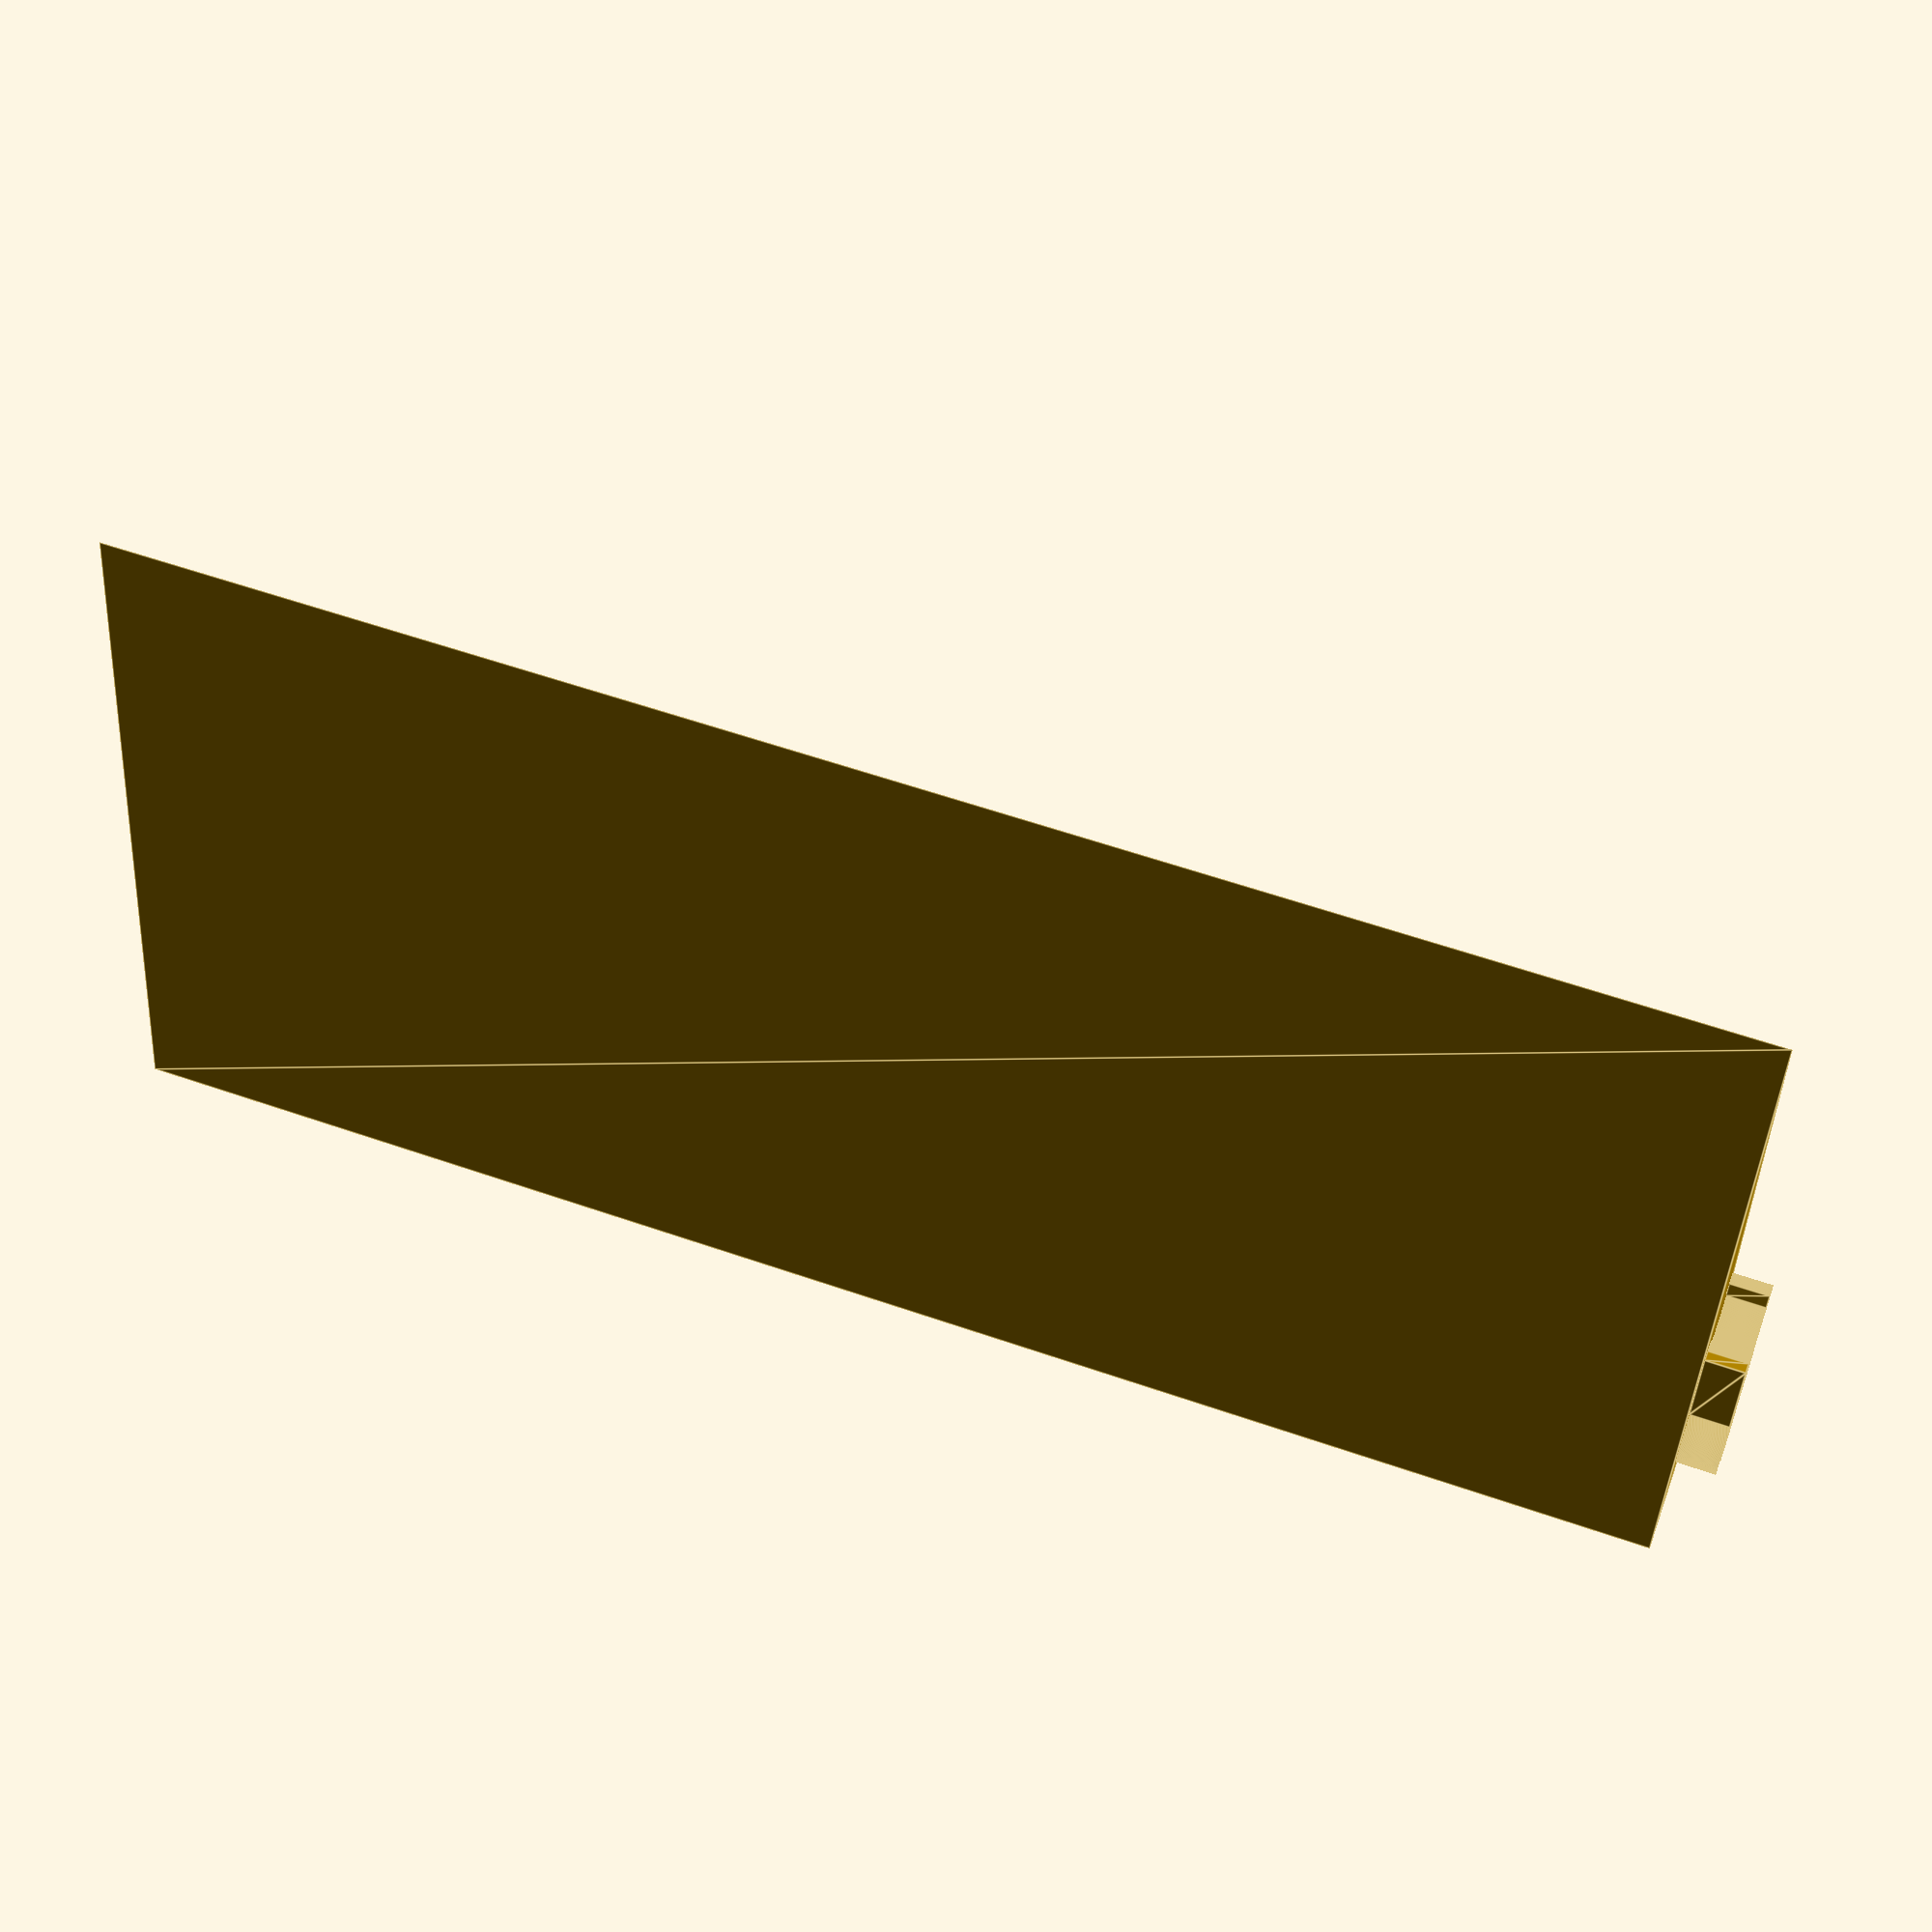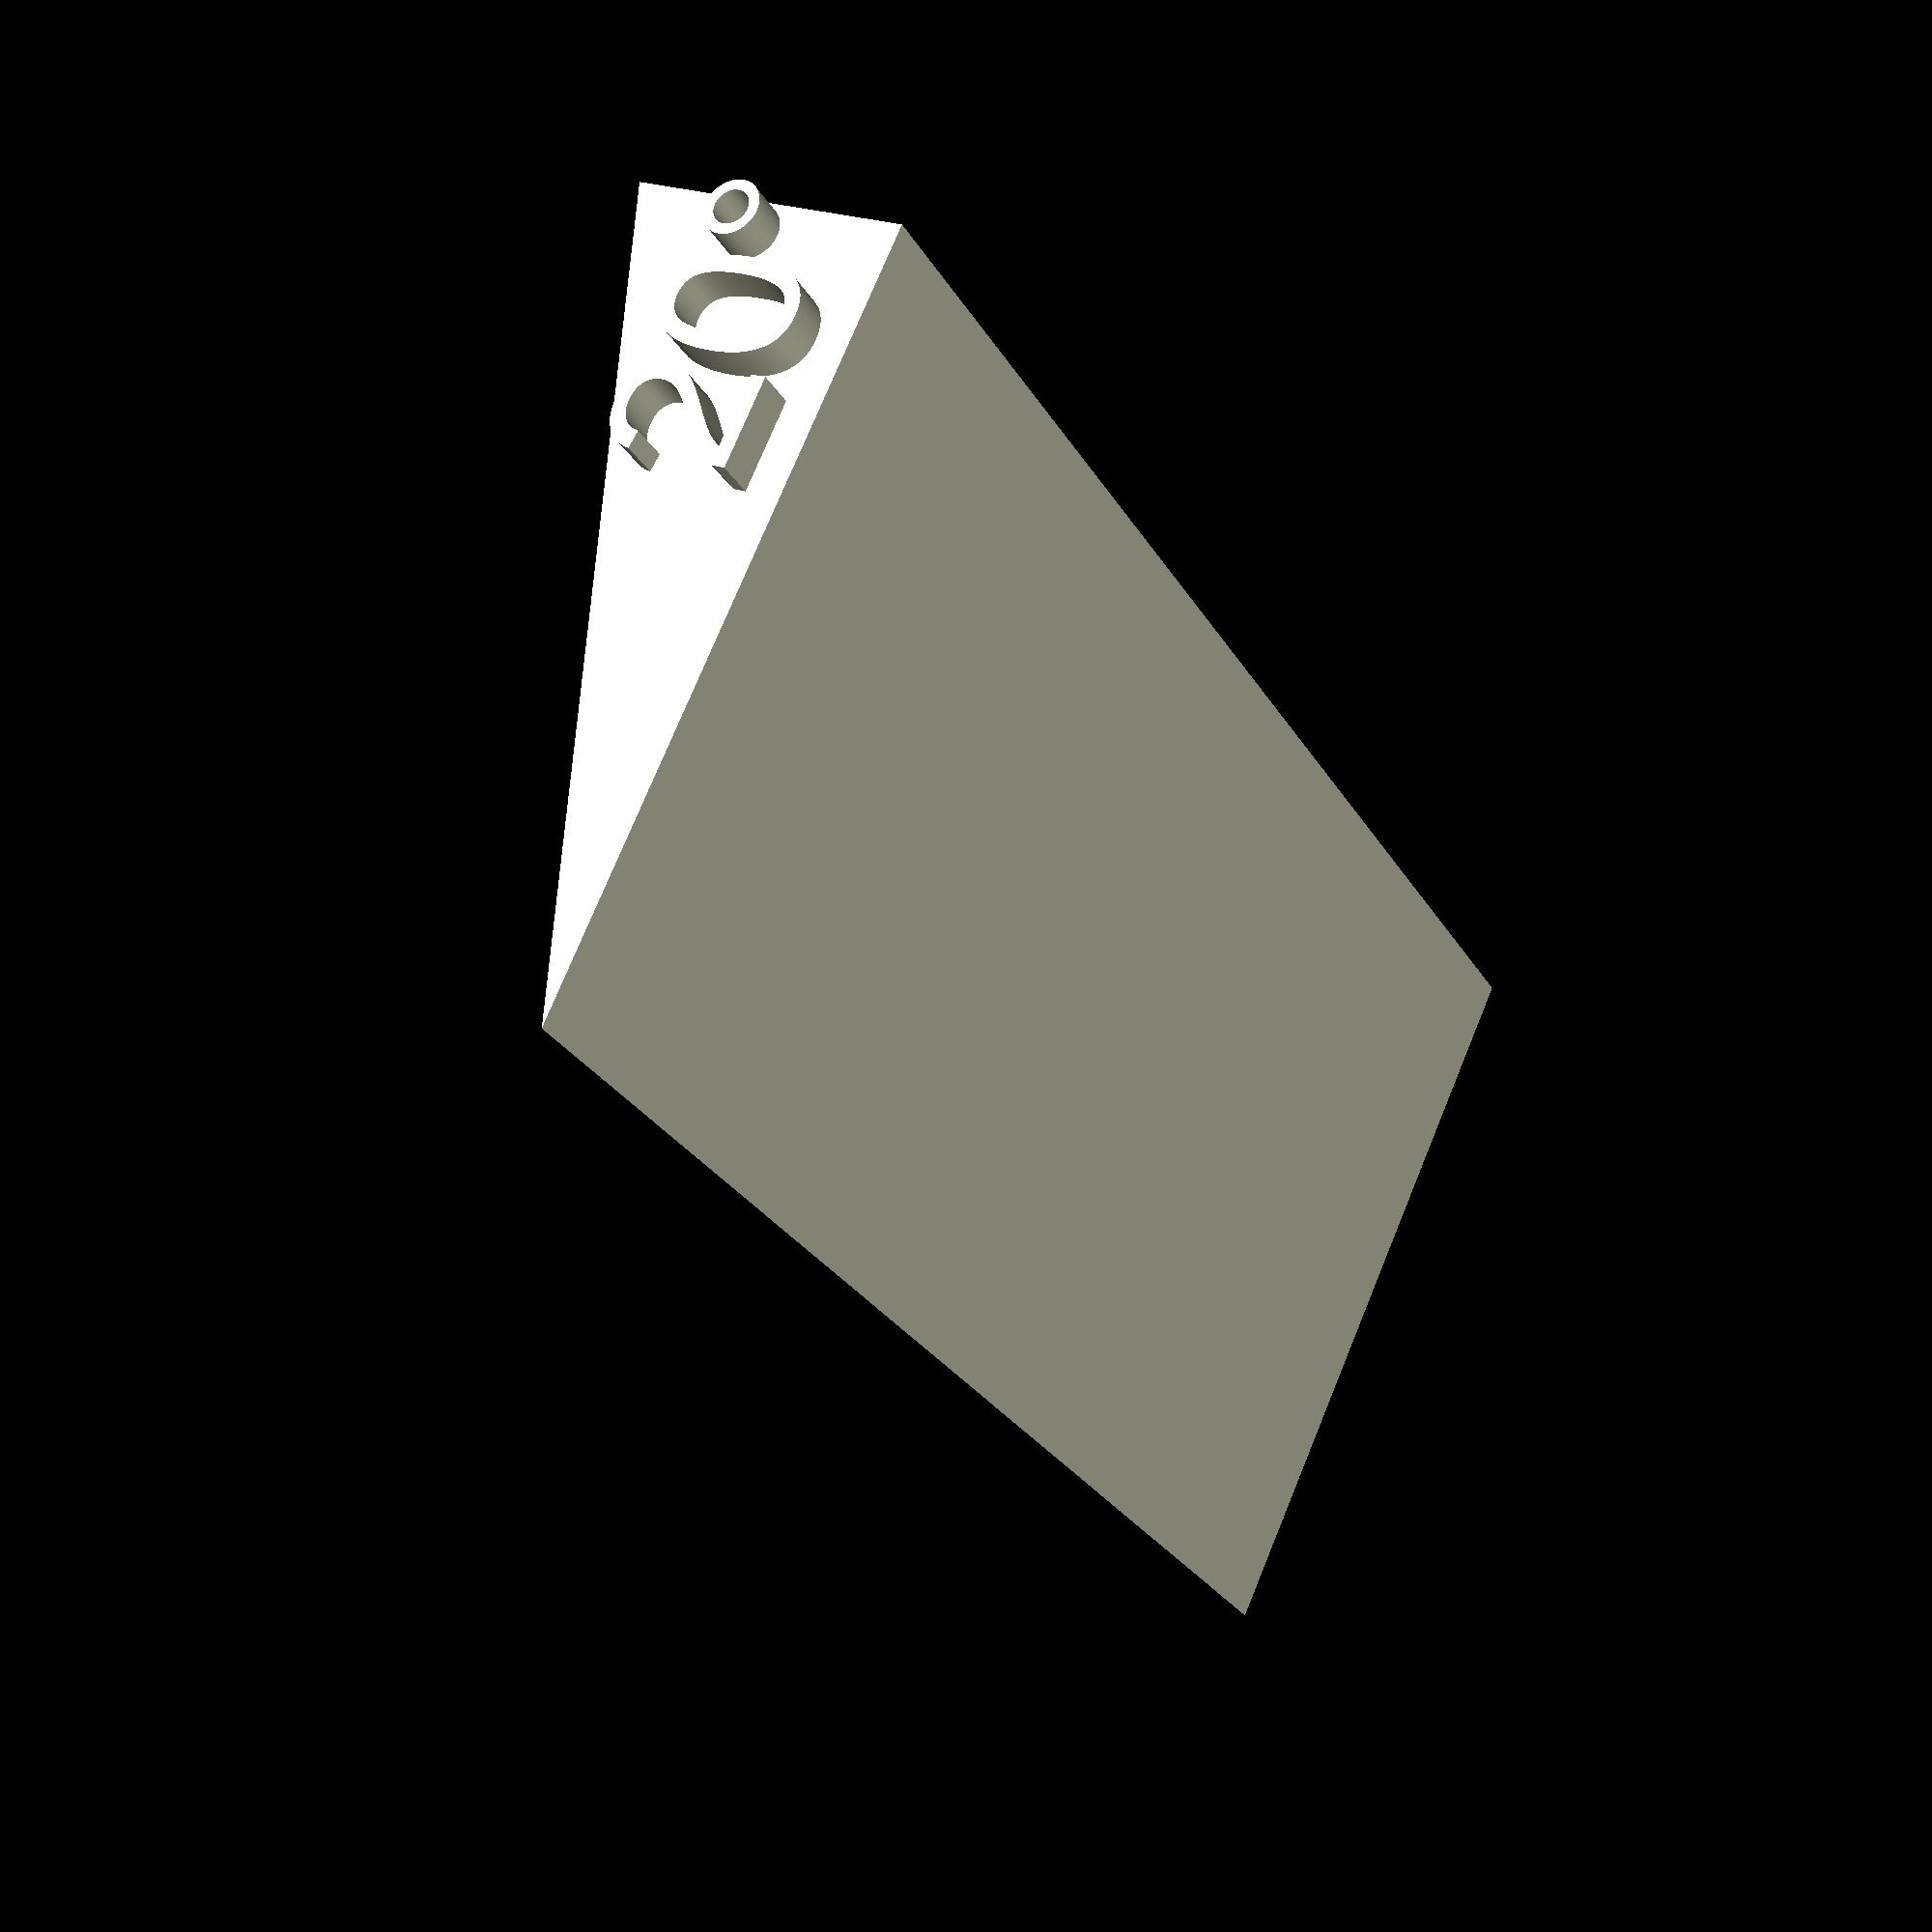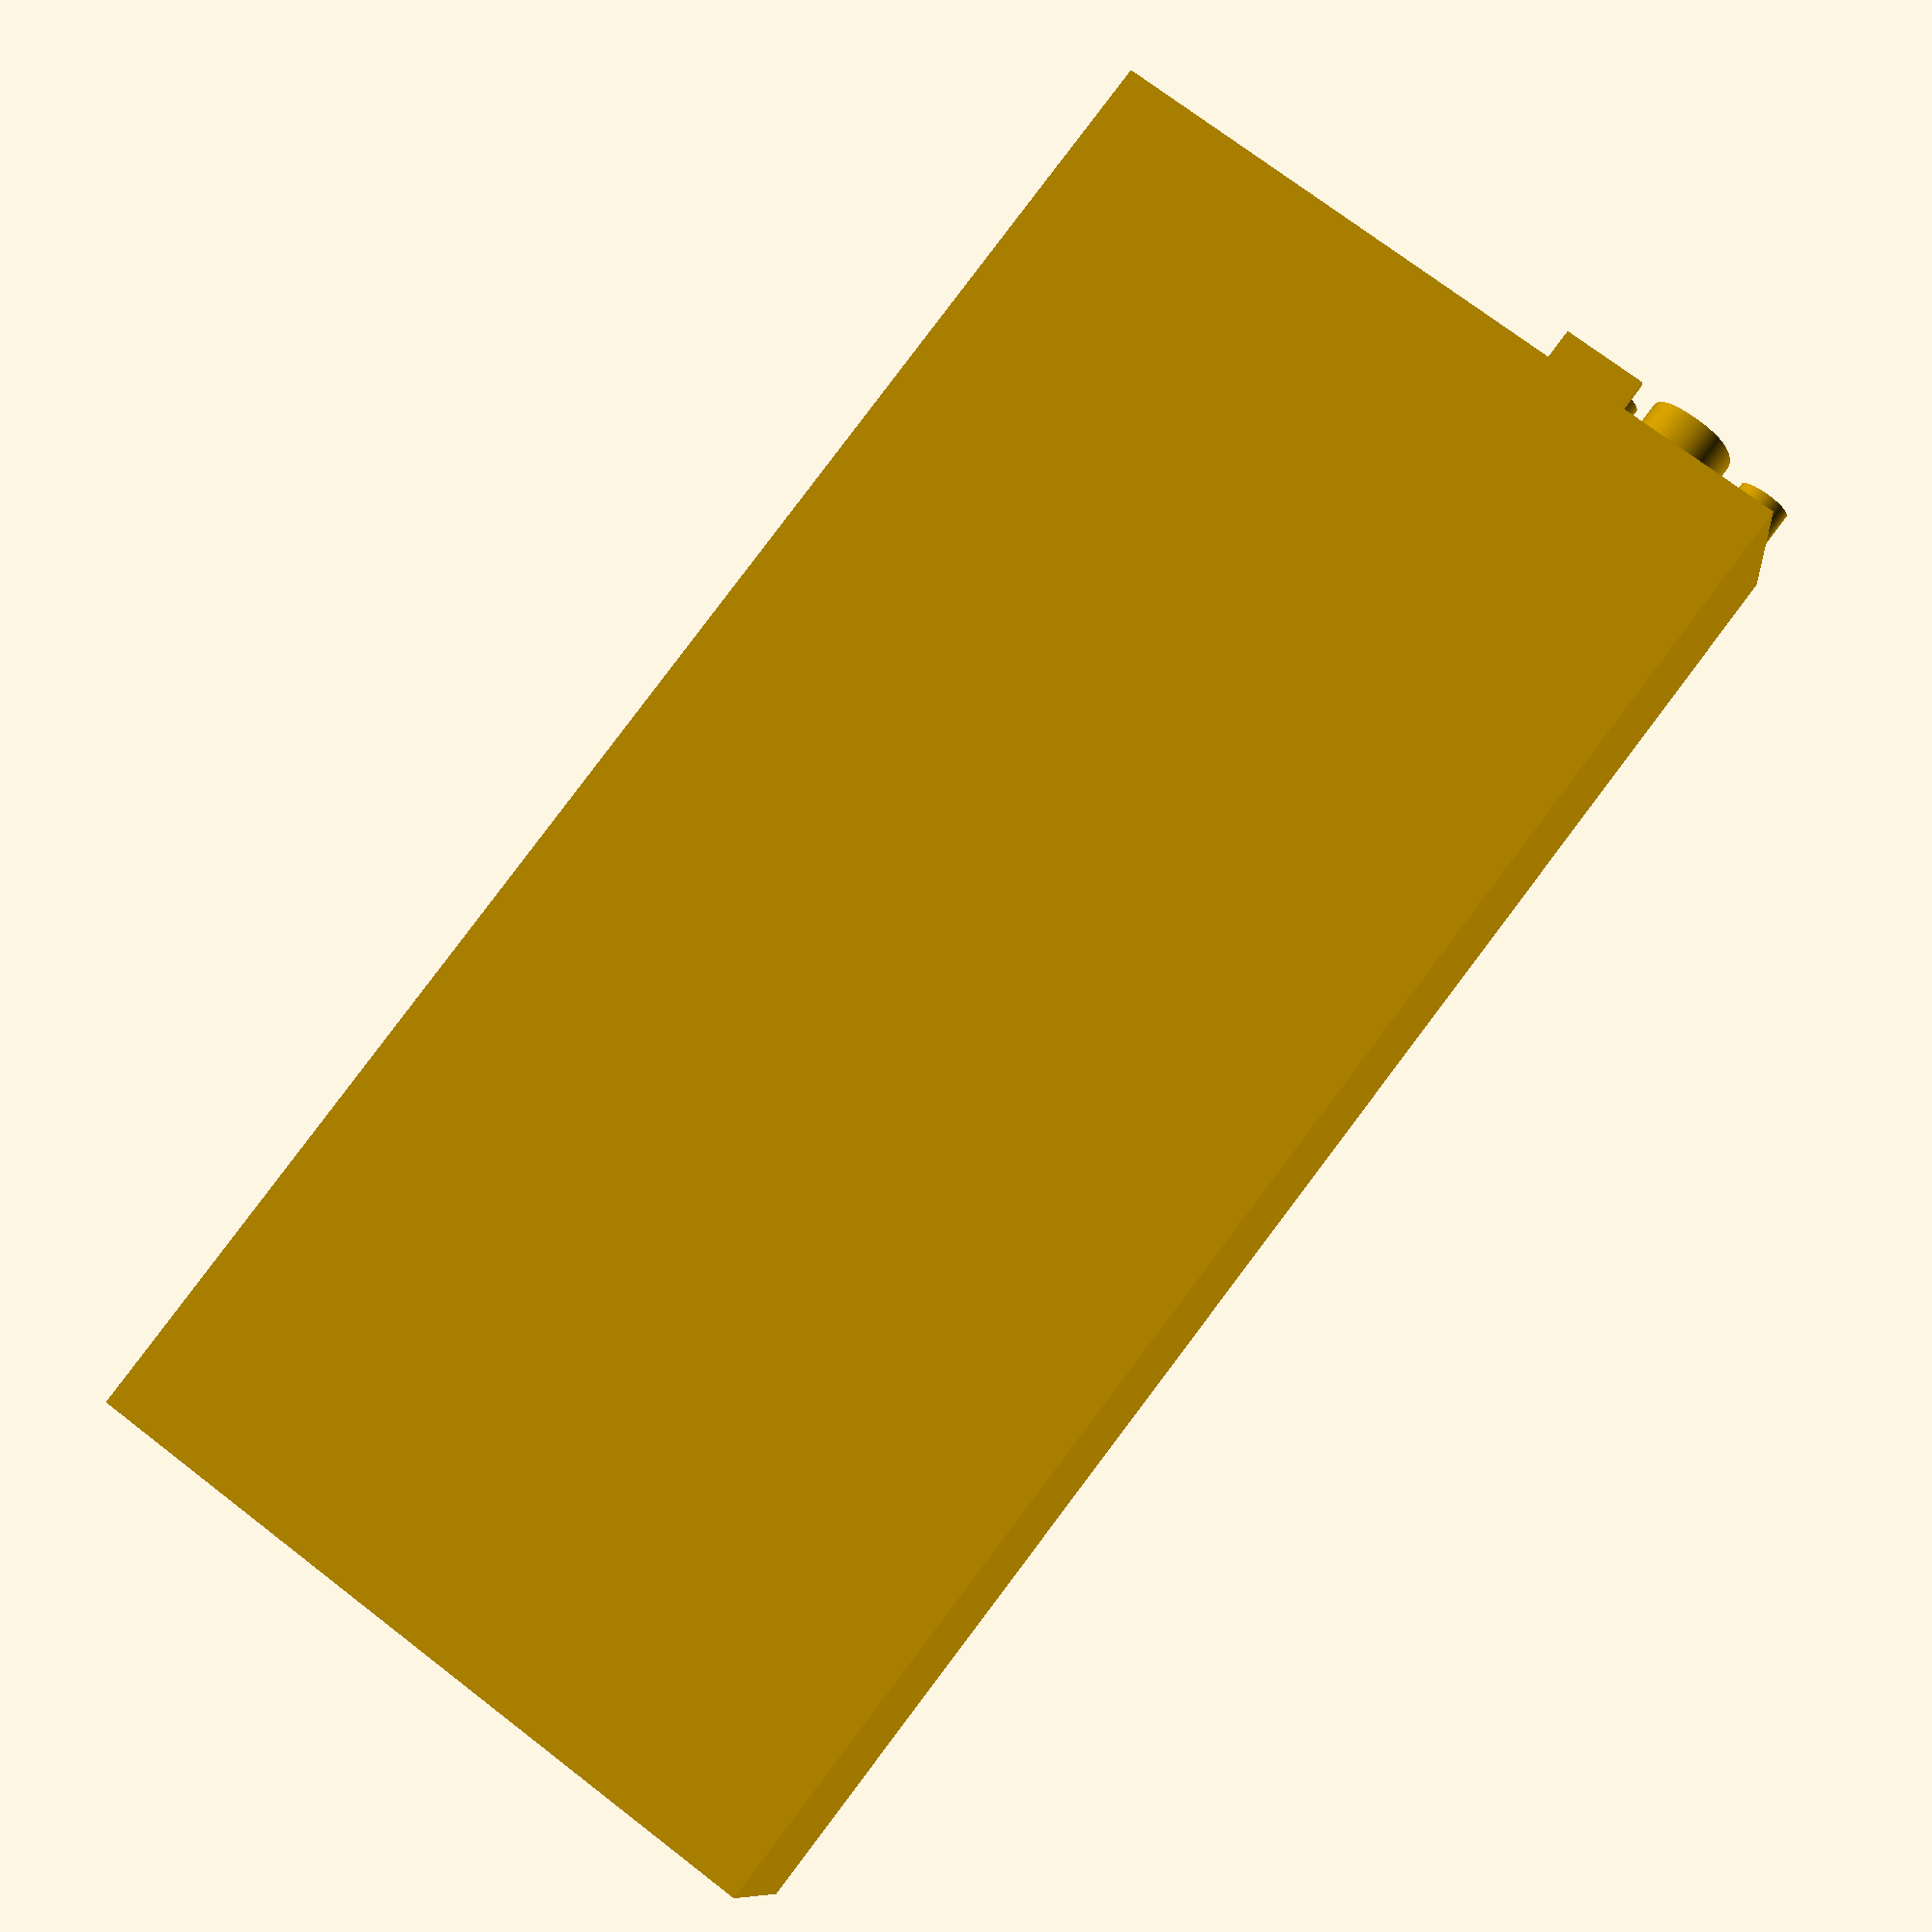
<openscad>
$fn=360; 

length = 20;
angle = 20;
extrude = 40;

x = length * cos(angle);
y = length * sin(angle);

translate([0,extrude,0]) rotate([90,0,0]) linear_extrude(height = extrude) {
    polygon(points = [
        [0,0],
        [x, y],
        [x, 0]]);
}

translate([x - y,0,y/8])
rotate([90,0,0]) linear_extrude(height=1) { text(str(angle, "°"), size=y / 2);}
</openscad>
<views>
elev=312.5 azim=86.5 roll=199.6 proj=p view=edges
elev=157.3 azim=46.4 roll=56.7 proj=p view=wireframe
elev=190.0 azim=322.7 roll=354.1 proj=p view=solid
</views>
